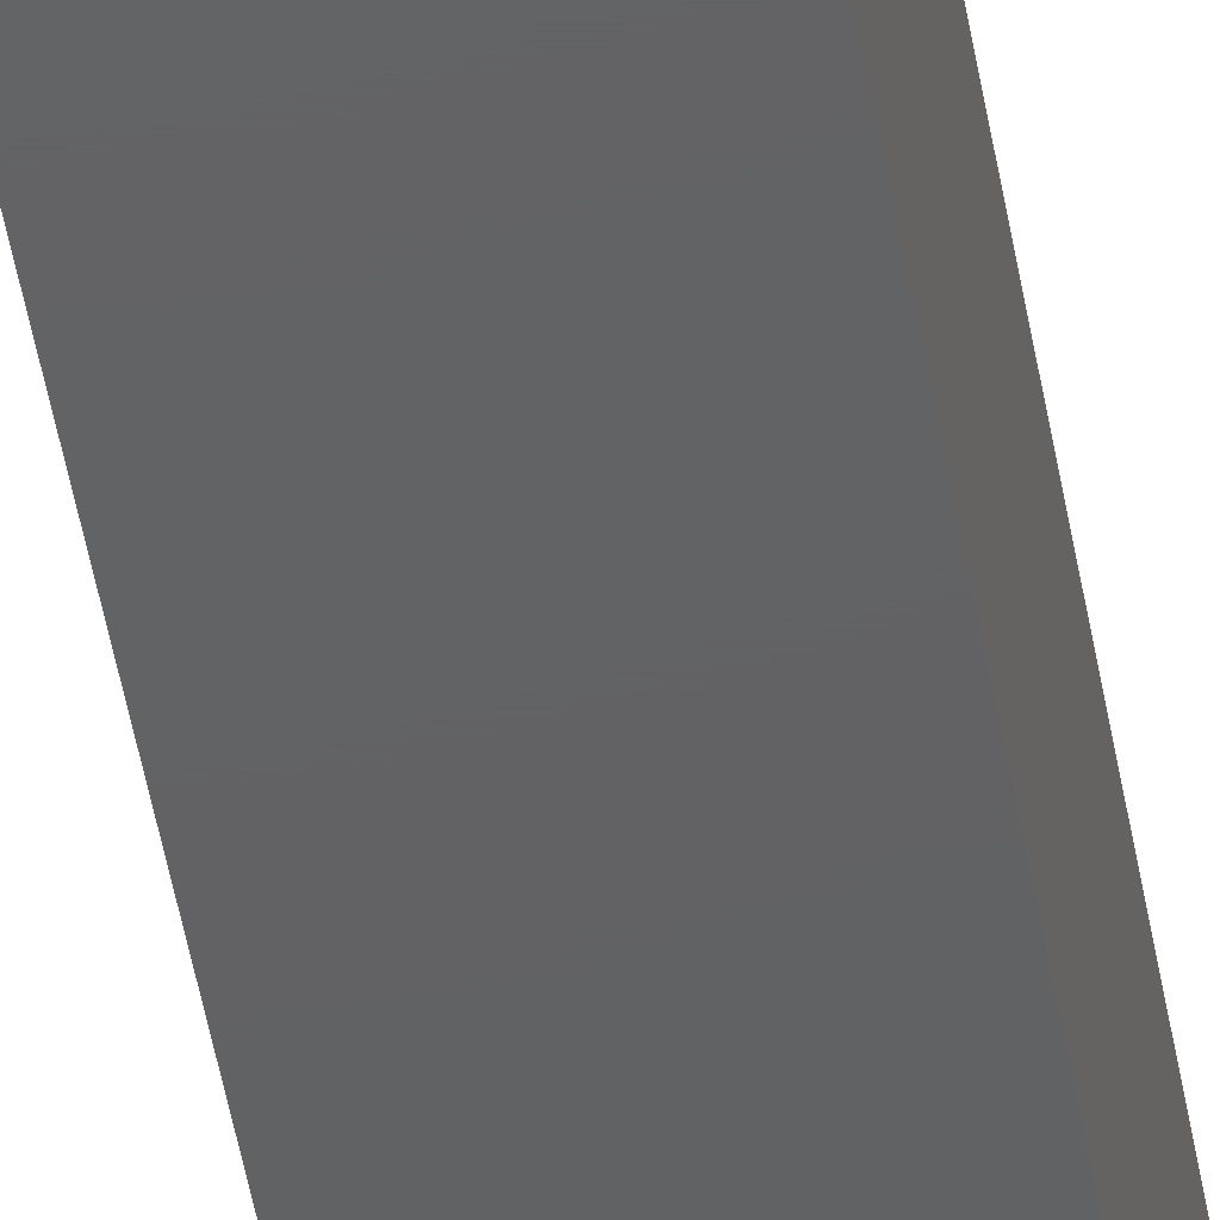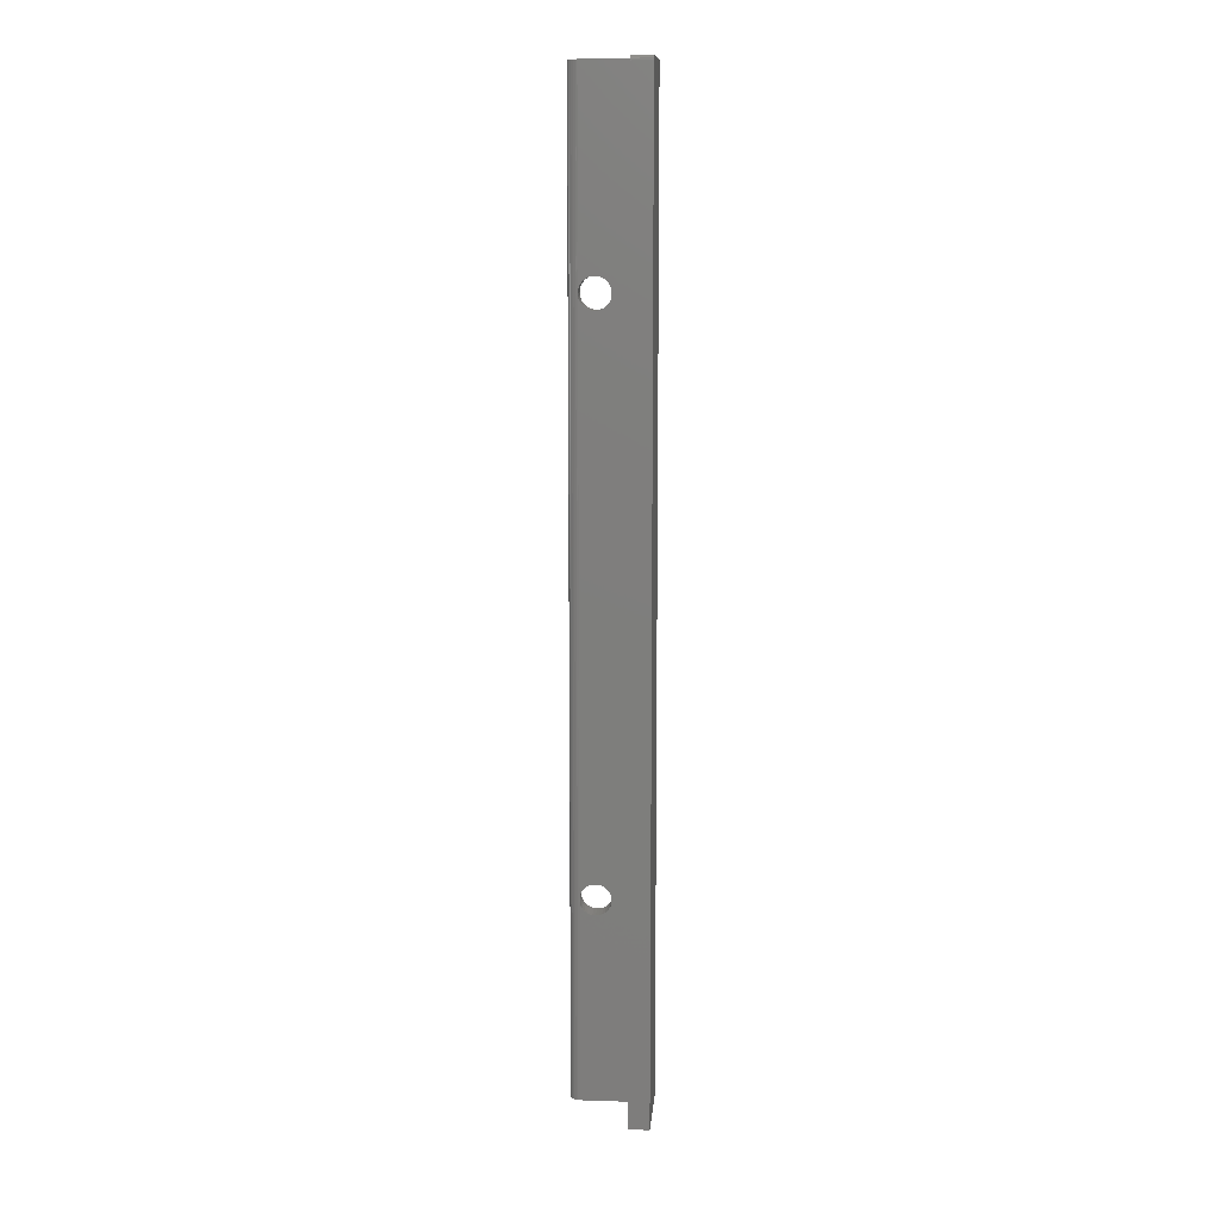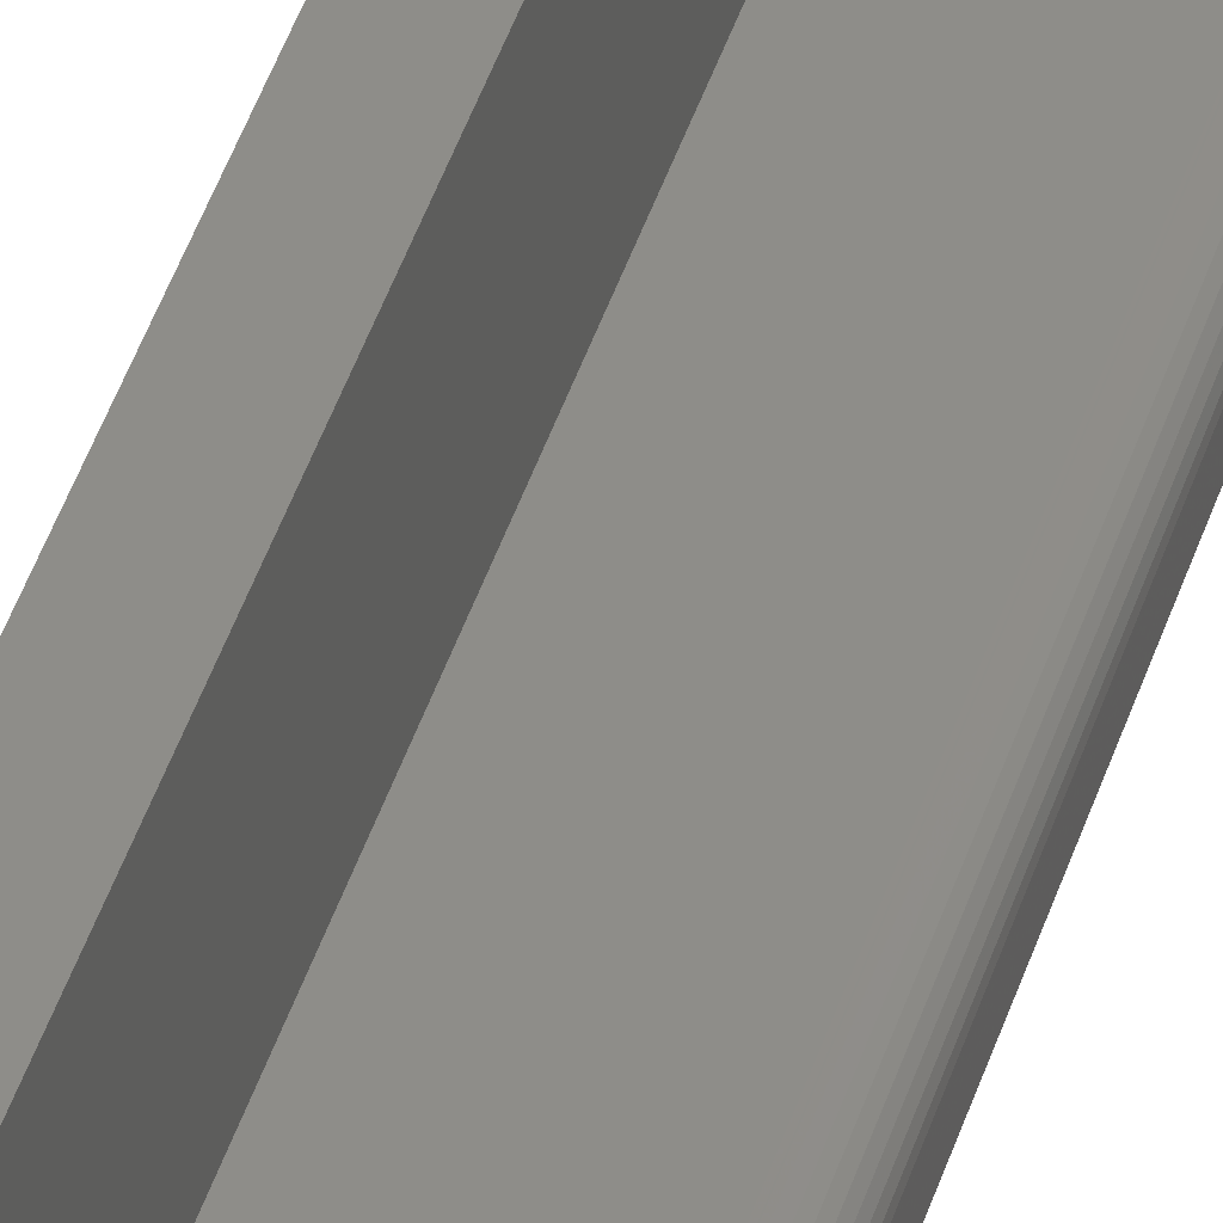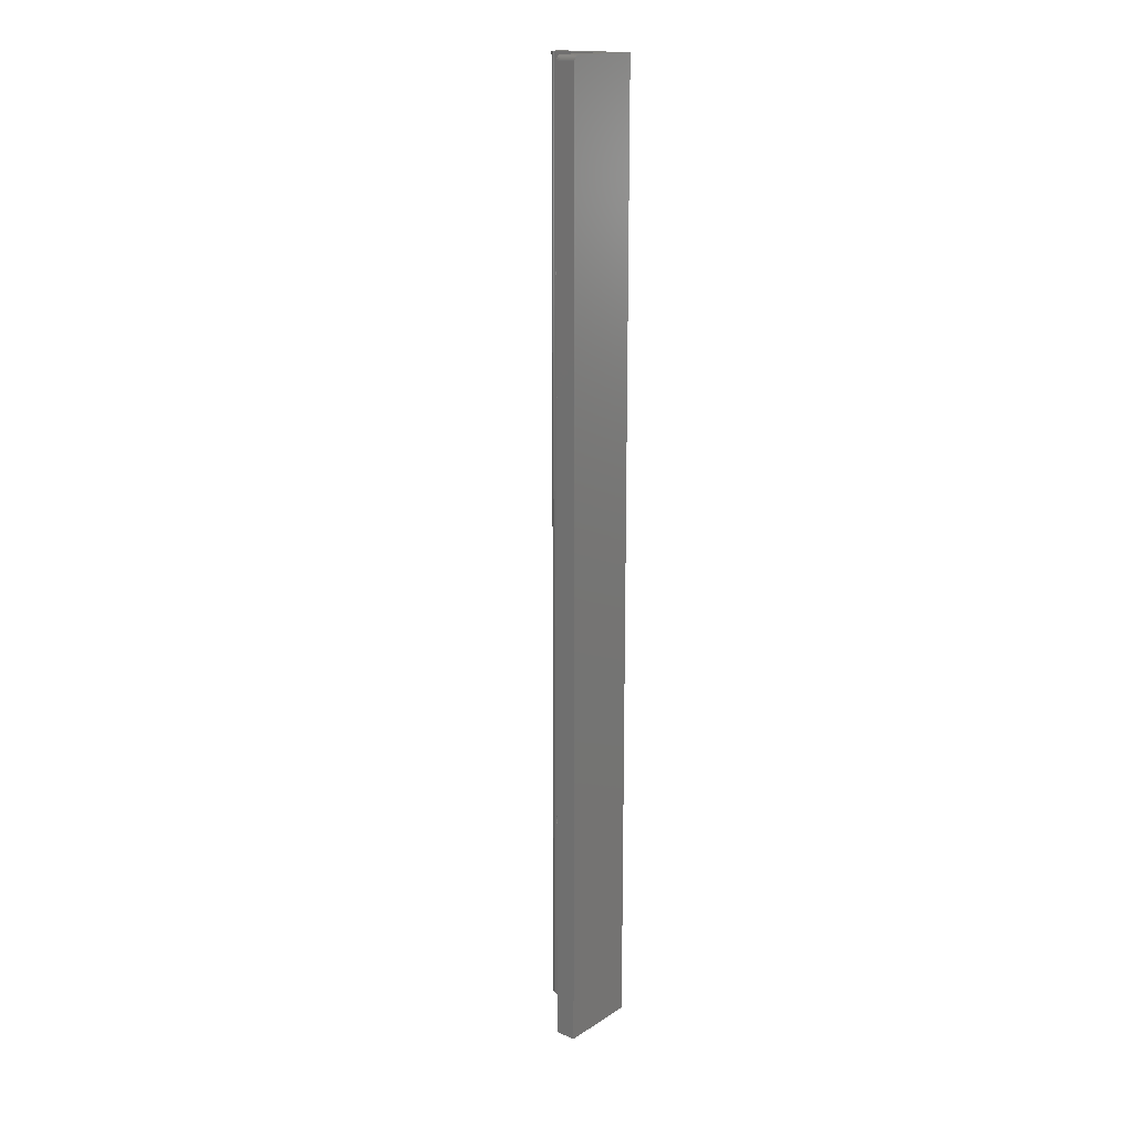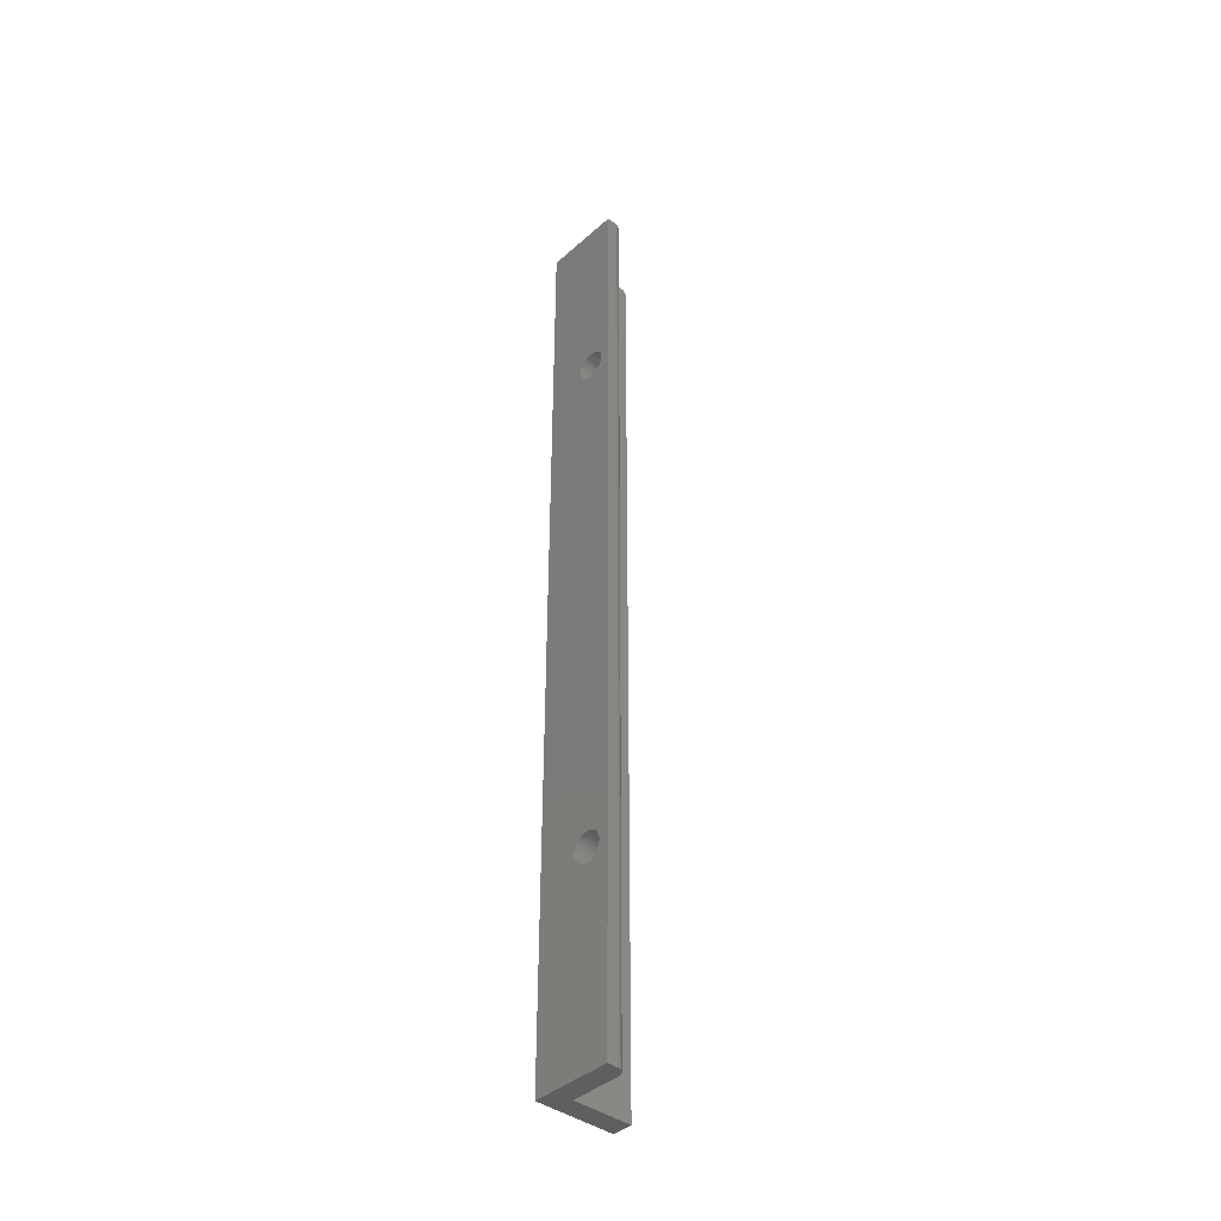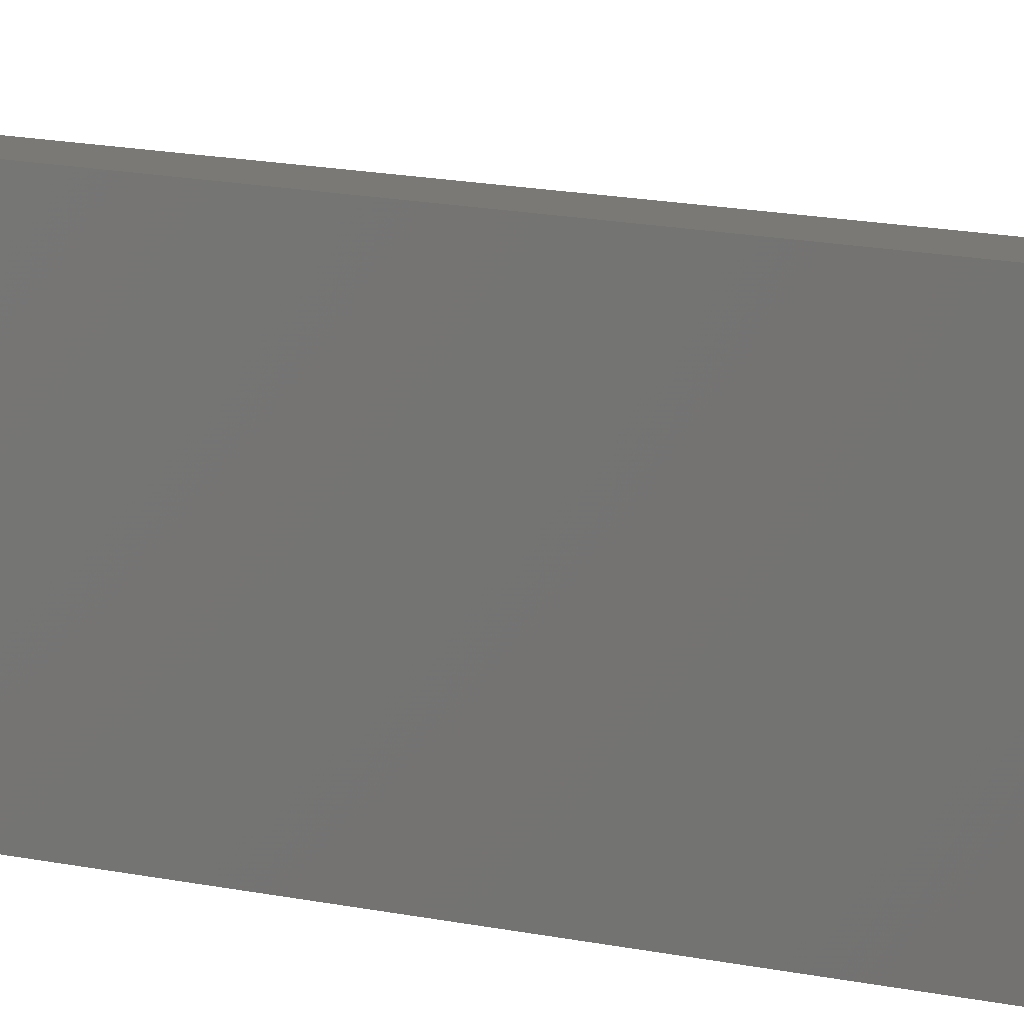
<metadata>
{"format":"stl","ext":"stl","renderer":"f3d","projection":"perspective","resolution":1024,"background":"white","views":[{"elev":-43.7,"azim":-171.1,"up":"+Y"},{"elev":11.2,"azim":-175.4,"up":"+Z"},{"elev":38.9,"azim":15.5,"up":"+Y"},{"elev":17.0,"azim":-141.2,"up":"+Z"},{"elev":-40.5,"azim":47.3,"up":"+Z"},{"elev":6.4,"azim":-42.6,"up":"+Y"}]}
</metadata>
<code>
# stl→obj: 172 verts, 348 faces
v -0.03892 0.03158 -0.4138
v -0.04344 0 -0.4143
v -0.04352 0.03158 -0.4143
v -0.04788 0 -0.4156
v -0.04795 0.03158 -0.4156
v -0.05197 0 -0.4178
v -0.05203 0.03158 -0.4178
v -0.05556 0 -0.4208
v -0.0556 0.03158 -0.4208
v -0.05851 0 -0.4243
v -0.05853 0.03158 -0.4244
v -0.0607 0 -0.4284
v -0.06071 0.03158 -0.4285
v -0.06204 0 -0.4329
v -0.06205 0.03158 -0.4329
v -0.0625 -1.479e-18 -0.4375
v -0.0625 0.03158 -0.4375
v -0.03882 0 -0.4138
v -0.03431 0.03158 -0.4142
v -0.0342 0 -0.4143
v -0.02987 0.03158 -0.4156
v -0.02975 0 -0.4156
v -0.02578 0.03158 -0.4177
v -0.02566 0 -0.4178
v -0.02218 0.03158 -0.4206
v -0.02207 0 -0.4208
v -0.01922 0.03158 -0.4242
v -0.01912 0 -0.4243
v -0.017 0.03158 -0.4283
v -0.01693 0 -0.4284
v -0.01562 0.03158 -0.4327
v -0.01559 0 -0.4329
v -0.01513 0.03158 -0.4375
v -0.01513 1.479e-18 -0.4375
v -0.03892 0.03158 -0.4612
v -0.0342 0 -0.4607
v -0.03431 0.03158 -0.4608
v -0.02975 0 -0.4594
v -0.02987 0.03158 -0.4594
v -0.02566 0 -0.4572
v -0.02578 0.03158 -0.4573
v -0.02207 0 -0.4542
v -0.02218 0.03158 -0.4544
v -0.01912 0 -0.4507
v -0.01922 0.03158 -0.4508
v -0.01693 0 -0.4466
v -0.017 0.03158 -0.4467
v -0.01559 0 -0.4421
v -0.01562 0.03158 -0.4423
v -0.03882 0 -0.4612
v -0.04352 0.03158 -0.4607
v -0.04344 0 -0.4607
v -0.04795 0.03158 -0.4594
v -0.04788 0 -0.4594
v -0.05203 0.03158 -0.4572
v -0.05197 0 -0.4572
v -0.0556 0.03158 -0.4542
v -0.05556 0 -0.4542
v -0.05853 0.03158 -0.4506
v -0.05851 0 -0.4507
v -0.06071 0.03158 -0.4465
v -0.0607 0 -0.4466
v -0.06205 0.03158 -0.4421
v -0.06204 0 -0.4421
v 0 0 -0.75
v 0 0 0.75
v -0.125 0 -0.75
v -0.01513 1.479e-18 0.4375
v -0.01559 0 0.4329
v -0.01693 0 0.4284
v -0.01912 0 0.4243
v -0.02207 0 0.4208
v -0.02566 0 0.4178
v -0.02975 0 0.4156
v -0.0342 0 0.4143
v -0.03882 0 0.4138
v -0.04344 0 0.4143
v -0.04788 0 0.4156
v -0.05197 0 0.4178
v -0.05556 0 0.4208
v -0.05851 0 0.4243
v -0.0607 0 0.4284
v -0.06204 0 0.4329
v -0.0625 -1.479e-18 0.4375
v -0.125 0 0.75
v -0.06204 0 0.4421
v -0.0607 0 0.4466
v -0.05851 0 0.4507
v -0.05556 0 0.4542
v -0.05197 0 0.4572
v -0.04788 0 0.4594
v -0.04344 0 0.4607
v -0.03882 0 0.4612
v -0.0342 0 0.4607
v -0.02975 0 0.4594
v -0.02566 0 0.4572
v -0.02207 0 0.4542
v -0.01912 0 0.4507
v -0.01693 0 0.4466
v -0.01559 0 0.4421
v -0.09342 0.03158 -0.75
v -0.09342 0.03158 0.75
v -0.01562 0.03158 -0.75
v -0.01562 0.03158 0.4327
v -0.01562 0.03158 0.75
v -0.01562 0.03158 0.4423
v -0.017 0.03158 0.4467
v -0.01922 0.03158 0.4508
v -0.02218 0.03158 0.4544
v -0.02578 0.03158 0.4573
v -0.02987 0.03158 0.4594
v -0.03431 0.03158 0.4608
v -0.03892 0.03158 0.4612
v -0.0625 0.03158 0.4375
v -0.06205 0.03158 0.4329
v -0.06071 0.03158 0.4285
v -0.05853 0.03158 0.4244
v -0.0556 0.03158 0.4208
v -0.05203 0.03158 0.4178
v -0.04795 0.03158 0.4156
v -0.04352 0.03158 0.4143
v -0.03892 0.03158 0.4138
v -0.03431 0.03158 0.4142
v -0.02987 0.03158 0.4156
v -0.02578 0.03158 0.4177
v -0.02218 0.03158 0.4206
v -0.01922 0.03158 0.4242
v -0.017 0.03158 0.4283
v -0.04352 0.03158 0.4607
v -0.04795 0.03158 0.4594
v -0.05203 0.03158 0.4572
v -0.0556 0.03158 0.4542
v -0.05853 0.03158 0.4506
v -0.06071 0.03158 0.4465
v -0.06205 0.03158 0.4421
v -0.01258 0.03128 0.75
v -0.01258 0.03128 -0.75
v -0.01513 0.03158 0.4375
v -0.009646 0.03039 -0.75
v -0.009646 0.03039 0.75
v -0.006944 0.02895 -0.75
v -0.006944 0.02895 0.75
v -0.004576 0.027 -0.75
v -0.004576 0.027 0.75
v -0.002633 0.02463 -0.75
v -0.002633 0.02463 0.75
v -0.001189 0.02193 -0.75
v -0.001189 0.02193 0.75
v -0.0003002 0.019 -0.75
v -0.0003002 0.019 0.75
v 0 0.01595 -0.75
v 0 0.01595 0.75
v -0.09342 0.1172 0.75
v -0.125 0.1172 0.75
v -0.125 0.125 -0.75
v -0.09342 0.125 -0.75
v -0.125 0.1237 0.7465
v -0.125 0.1215 0.7487
v -0.125 0.1227 0.7477
v -0.125 0.125 0.7422
v -0.125 0.1244 0.7452
v -0.125 0.1248 0.7437
v -0.125 0.1187 0.7498
v -0.125 0.1202 0.7494
v -0.09342 0.125 0.7422
v -0.09342 0.1248 0.7437
v -0.09342 0.1244 0.7452
v -0.09342 0.1237 0.7465
v -0.09342 0.1227 0.7477
v -0.09342 0.1215 0.7487
v -0.09342 0.1202 0.7494
v -0.09342 0.1187 0.7498
f 1 2 3
f 3 2 4
f 3 4 5
f 5 4 6
f 5 6 7
f 7 6 8
f 7 8 9
f 9 8 10
f 9 10 11
f 11 10 12
f 11 12 13
f 13 12 14
f 13 14 15
f 15 14 16
f 15 16 17
f 2 1 18
f 18 1 19
f 18 19 20
f 20 19 21
f 20 21 22
f 22 21 23
f 22 23 24
f 24 23 25
f 24 25 26
f 26 25 27
f 26 27 28
f 28 27 29
f 28 29 30
f 30 29 31
f 30 31 32
f 32 31 33
f 32 33 34
f 35 36 37
f 37 36 38
f 37 38 39
f 39 38 40
f 39 40 41
f 41 40 42
f 41 42 43
f 43 42 44
f 43 44 45
f 45 44 46
f 45 46 47
f 47 46 48
f 47 48 49
f 49 48 34
f 49 34 33
f 36 35 50
f 50 35 51
f 50 51 52
f 52 51 53
f 52 53 54
f 54 53 55
f 54 55 56
f 56 55 57
f 56 57 58
f 58 57 59
f 58 59 60
f 60 59 61
f 60 61 62
f 62 61 63
f 62 63 64
f 64 63 17
f 64 17 16
f 65 66 34
f 65 34 48
f 65 48 46
f 65 46 44
f 65 44 42
f 65 42 40
f 65 40 38
f 65 38 36
f 65 36 50
f 65 50 67
f 18 68 69
f 18 69 70
f 18 70 71
f 18 71 72
f 18 72 73
f 18 73 74
f 18 74 75
f 18 75 76
f 18 76 77
f 18 77 78
f 18 78 79
f 18 79 80
f 18 80 81
f 18 81 82
f 18 82 83
f 18 83 84
f 85 14 12
f 85 12 10
f 85 10 8
f 85 8 6
f 85 6 4
f 85 4 2
f 85 2 18
f 85 18 84
f 85 84 86
f 85 86 87
f 85 87 88
f 85 88 89
f 85 89 90
f 85 90 91
f 85 91 92
f 85 92 93
f 85 93 66
f 67 50 52
f 67 52 54
f 67 54 56
f 67 56 58
f 67 58 60
f 67 60 62
f 67 62 64
f 67 64 16
f 67 16 14
f 67 14 85
f 66 93 94
f 66 94 95
f 66 95 96
f 66 96 97
f 66 97 98
f 66 98 99
f 66 99 100
f 66 100 68
f 66 68 18
f 66 18 20
f 66 20 22
f 66 22 24
f 66 24 26
f 66 26 28
f 66 28 30
f 66 30 32
f 66 32 34
f 101 102 15
f 101 15 17
f 101 17 63
f 101 63 61
f 101 61 59
f 101 59 57
f 101 57 55
f 101 55 53
f 101 53 51
f 101 51 35
f 101 35 103
f 104 31 29
f 104 29 27
f 104 27 25
f 104 25 23
f 104 23 21
f 104 21 19
f 104 19 1
f 105 106 107
f 105 107 108
f 105 108 109
f 105 109 110
f 105 110 111
f 105 111 112
f 105 112 113
f 105 113 102
f 1 114 115
f 1 115 116
f 1 116 117
f 1 117 118
f 1 118 119
f 1 119 120
f 1 120 121
f 1 121 122
f 1 122 123
f 1 123 124
f 1 124 125
f 1 125 126
f 1 126 127
f 1 127 128
f 1 128 104
f 102 113 129
f 102 129 130
f 102 130 131
f 102 131 132
f 102 132 133
f 102 133 134
f 102 134 135
f 102 135 114
f 102 114 1
f 102 1 3
f 102 3 5
f 102 5 7
f 102 7 9
f 102 9 11
f 102 11 13
f 102 13 15
f 103 35 37
f 103 37 39
f 103 39 41
f 103 41 43
f 103 43 45
f 103 45 47
f 103 47 49
f 136 137 103
f 136 103 49
f 136 49 33
f 136 33 31
f 136 31 104
f 136 104 138
f 136 138 106
f 136 106 105
f 137 136 139
f 139 136 140
f 139 140 141
f 141 140 142
f 141 142 143
f 143 142 144
f 143 144 145
f 145 144 146
f 145 146 147
f 147 146 148
f 147 148 149
f 149 148 150
f 149 150 151
f 151 150 152
f 113 92 129
f 129 92 91
f 129 91 130
f 130 91 90
f 130 90 131
f 131 90 89
f 131 89 132
f 132 89 88
f 132 88 133
f 133 88 87
f 133 87 134
f 134 87 86
f 134 86 135
f 135 86 84
f 135 84 114
f 92 113 93
f 93 113 112
f 93 112 94
f 94 112 111
f 94 111 95
f 95 111 110
f 95 110 96
f 96 110 109
f 96 109 97
f 97 109 108
f 97 108 98
f 98 108 107
f 98 107 99
f 99 107 106
f 99 106 100
f 100 106 138
f 100 138 68
f 122 75 123
f 123 75 74
f 123 74 124
f 124 74 73
f 124 73 125
f 125 73 72
f 125 72 126
f 126 72 71
f 126 71 127
f 127 71 70
f 127 70 128
f 128 70 69
f 128 69 104
f 104 69 68
f 104 68 138
f 75 122 76
f 76 122 121
f 76 121 77
f 77 121 120
f 77 120 78
f 78 120 119
f 78 119 79
f 79 119 118
f 79 118 80
f 80 118 117
f 80 117 81
f 81 117 116
f 81 116 82
f 82 116 115
f 82 115 83
f 83 115 114
f 83 114 84
f 152 85 66
f 144 142 140
f 144 140 136
f 144 136 105
f 102 153 154
f 102 154 85
f 102 85 152
f 102 152 150
f 102 150 148
f 102 148 146
f 102 146 144
f 102 144 105
f 65 67 151
f 143 103 137
f 143 137 139
f 143 139 141
f 101 103 143
f 101 143 145
f 101 145 147
f 101 147 149
f 101 149 151
f 101 151 67
f 101 67 155
f 101 155 156
f 65 151 66
f 66 151 152
f 157 158 159
f 160 155 67
f 85 158 157
f 85 157 161
f 85 161 162
f 85 162 160
f 85 160 67
f 158 85 154
f 158 154 163
f 158 163 164
f 156 155 165
f 165 155 160
f 165 101 156
f 166 167 168
f 166 168 169
f 166 169 170
f 166 170 171
f 166 171 172
f 166 172 153
f 102 101 165
f 102 165 166
f 102 166 153
f 165 160 166
f 166 160 162
f 166 162 167
f 167 162 161
f 167 161 168
f 168 161 157
f 168 157 169
f 169 157 159
f 169 159 170
f 170 159 158
f 170 158 171
f 171 158 164
f 171 164 172
f 172 164 163
f 172 163 153
f 153 163 154

</code>
